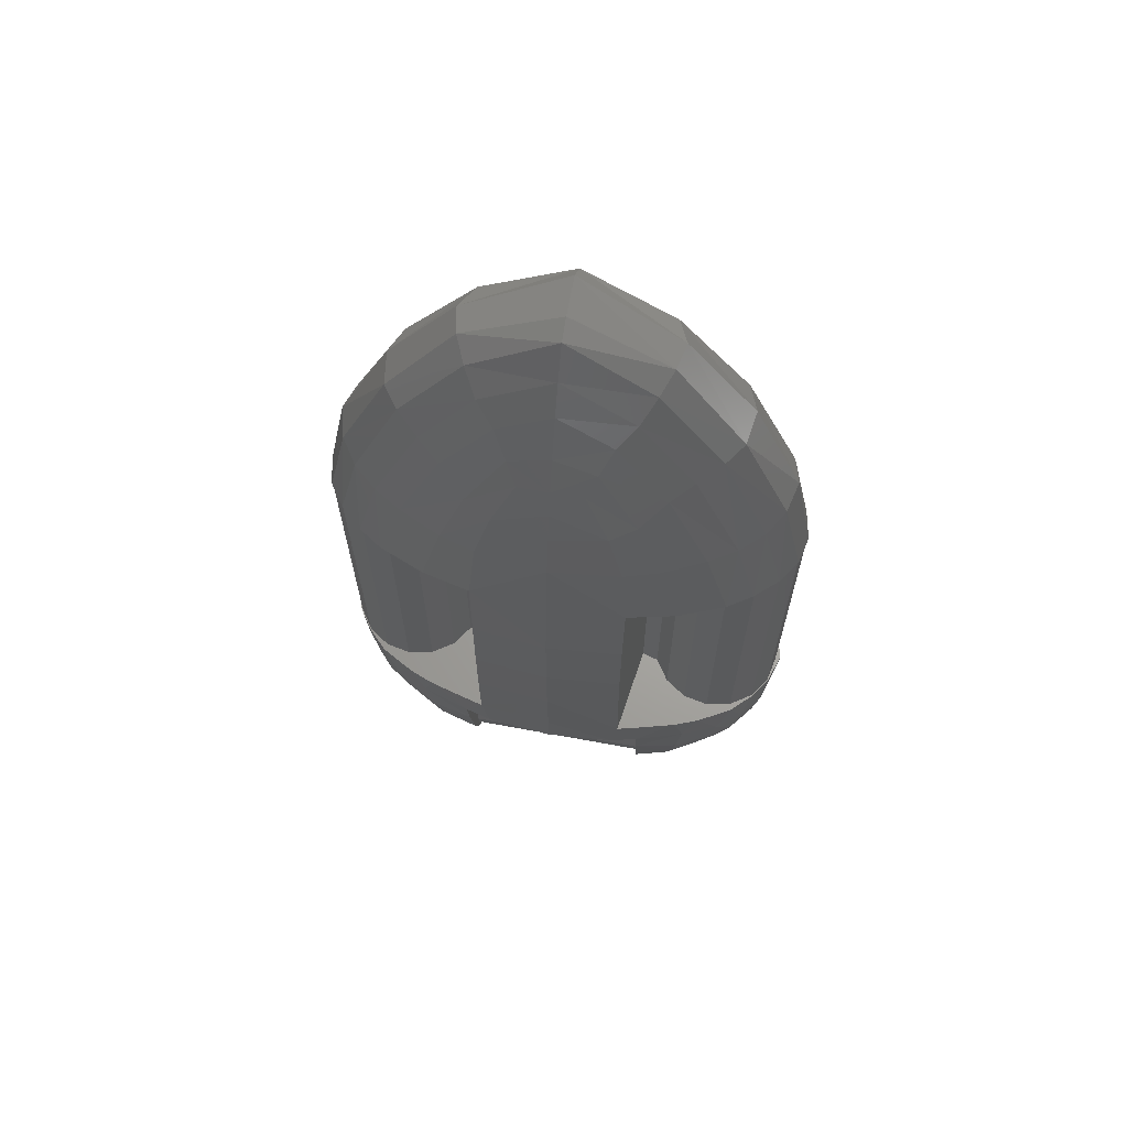
<metadata>
{"format":"stl","ext":"stl","renderer":"f3d","projection":"perspective","resolution":1024,"background":"white","views":[{"elev":67.2,"azim":10.5,"up":"+Z"}]}
</metadata>
<code>
# stl→obj: 443 verts, 766 faces
v 0.23 -0.2331 0.2302
v 0.23 -0.2493 0.3385
v 0.23 0.06168 0.3288
v 0.23 0.148 0.2344
v 0.23 -0.193 0.03332
v 0.23 0.1781 0.1068
v 0.23 0.1781 -0.00888
v 0.23 -0.1605 -0.07024
v 0.23 -0.06424 -0.1604
v 0.23 -0.1216 -0.1256
v 0.23 0.1606 -0.07008
v 0.23 0.00204 -0.177
v 0.23 0.1224 -0.1247
v 0.23 0.07064 -0.1541
v 0.1611 -0.1405 1.247
v 0.2522 0.06124 1.26
v 0.2522 0.06124 0.46
v 0.1653 -0.1468 0.8302
v 0.1647 -0.1371 0.4573
v 0.4026 -0.2027 1.26
v 0.2879 0.1263 1.26
v 0.4596 -0.1656 1.26
v 0.3588 0.1806 1.26
v 0.5124 -0.118 1.26
v 0.4416 0.1766 1.26
v 0.5492 -0.06432 1.26
v 0.5128 0.1187 1.26
v 0.563 0 1.26
v 0.5493 0.06516 1.26
v 0.2522 -0.06124 0.46
v 0.4645 -0.1651 0.46
v 0.5128 -0.1176 0.46
v 0.292 0.128 0.46
v 0.5492 -0.06408 0.46
v 0.5726 0.00572 0.46
v 0.3498 0.1781 0.46
v 0.5544 0.07192 0.46
v 0.4457 0.1781 0.46
v 0.515 0.1238 0.46
v 0.07404 -0.2126 1.742
v 0 -0.2171 1.752
v 0 -0.2336 1.67
v 0.1299 -0.2369 1.601
v 0.09648 -0.1942 1.82
v 0.1889 -0.2166 1.642
v 0.2456 -0.1818 1.725
v 0.126 -0.166 1.899
v 0.1656 -0.253 1.454
v 0.2472 -0.2336 1.465
v 0.3439 -0.1961 1.484
v 0.2952 -0.1488 1.767
v 0.1667 -0.1339 1.954
v 0 -0.1563 1.976
v 0 -0.1235 2.064
v 0.4065 -0.1603 1.489
v 0 -0.1921 1.856
v 0.3472 -0.1038 1.789
v 0.4599 -0.1172 1.504
v 0.4958 -0.0658 1.527
v 0.3837 -0.056 1.798
v 0.1972 -0.08996 2.008
v 0.2216 -0.038 2.038
v 0 -0.0826 2.153
v 0 -0.03472 2.172
v 0.5125 0.00424 1.534
v 0.3948 0.02452 1.797
v 0.3707 0.09072 1.781
v 0.208 0.1005 1.991
v 0.2346 0.0282 2.031
v 0 0.1136 2.106
v 0 0.05628 2.175
v 0.4961 0.06912 1.517
v 0.3162 0.1484 1.744
v 0.448 0.1338 1.486
v 0.3811 0.1789 1.461
v 0.2491 0.1781 1.713
v 0.1484 0.1562 1.924
v 0.09584 0.1781 1.871
v 0 0.1781 1.894
v 0 0.1461 2.006
v 0.2959 -0.2451 1.26
v 0.1812 -0.2706 1.26
v 0 -0.266 1.439
v 0 -0.2954 1.04
v 0.18 -0.279 1.04
v 0 -0.2965 0.8369
v 0.1797 -0.2812 0.8369
v 0 -0.2938 0.6511
v 0.1802 -0.2775 0.6512
v 0.1812 -0.2705 0.46
v 0 -0.2827 0.4489
v 0.1652 -0.2652 0.3385
v 0 -0.2789 0.3385
v 0.2537 -0.2518 0.46
v 0.3252 -0.2324 0.46
v 0.3496 -0.2136 0.3423
v 0.3846 -0.209 0.46
v 0.4365 -0.1682 0.3157
v 0.4957 -0.1207 0.313
v 0.5424 -0.06028 0.3082
v 0.5562 0.01772 0.3082
v 0.526 0.0874 0.3138
v 0.479 0.1376 0.3184
v 0.4759 -0.1186 0.1885
v 0.4119 -0.1618 0.194
v 0.4476 -0.1067 0.07964
v 0.387 -0.1482 0.09108
v 0.3092 -0.1697 0.02524
v 0.3624 -0.1315 0.01232
v 0.4161 -0.0896 -0.006
v 0.4955 -0.03704 0.06784
v 0.4559 -0.02004 -0.01904
v 0.4936 0.04824 0.076
v 0.4414 0.05504 0.00076
v 0.3982 0.00536 -0.09144
v 0.3217 -0.1886 0.1017
v 0.3368 -0.2048 0.2105
v 0.5262 -0.0514 0.18
v 0.5332 0.03276 0.1812
v 0.4939 0.1014 0.1925
v 0.4492 0.1103 0.09632
v 0.4404 0.1438 0.206
v 0.3998 0.147 0.117
v 0.378 0.1781 0.2201
v 0.3438 0.178 0.141
v 0.3842 0.07312 -0.0654
v 0.332 0.03628 -0.1378
v 0.3232 0.09392 -0.09456
v 0.3216 -0.037 -0.1427
v 0.3724 -0.06484 -0.08396
v 0.2962 -0.09184 -0.126
v 0.3311 -0.1134 -0.06436
v 0.2765 -0.1287 -0.09636
v 0.2913 -0.1433 -0.04824
v 0.3518 0.1212 -0.0328
v 0.3138 0.152 0.00304
v 0.2812 0.1776 0.03408
v 0.3033 0.178 0.06312
v 0.3614 0.1509 0.05668
v 0.4059 0.118 0.02752
v 0.0326 0.1192 1.735
v 0 0.04872 1.692
v 0 0.1198 1.742
v 0.01376 0.04872 1.689
v 0.05916 0.1722 1.796
v 0 0.1753 1.811
v 0.1426 0.1167 1.624
v 0.1026 0.04872 1.588
v 0.2421 0.1183 1.425
v 0.1952 0.04872 1.404
v 0.1896 0.1705 1.668
v 0.2976 0.1737 1.458
v 0.1406 -0.125 1.398
v 0.06884 -0.1208 1.567
v 0.02224 -0.1182 1.628
v 0 -0.1233 1.633
v 0.1636 -0.1332 0.3911
v 0.2352 0.05888 0.3884
v 0.2761 0.1353 0.3664
v 0.3238 0.1754 0.3473
v 0.2637 0.1396 0.3139
v 0.1685 -0.1367 0.3408
v 0.2937 0.1749 0.252
v 0.2475 0.1774 0.1342
v 0.154 -0.1529 0.34
v 0.1458 -0.147 0.3911
v 0 -0.1654 0.3407
v 0 -0.1577 0.3941
v 0.1344 -0.1649 0.8257
v 0 -0.1724 0.8272
v 0 -0.1631 1.243
v 0.1309 -0.1548 1.245
v 0 -0.1616 0.4678
v 0.135 -0.1541 0.4618
v 0.1099 -0.1462 1.399
v 0 -0.1511 1.41
v 0.05452 -0.1339 1.555
v 0.03128 -0.1335 1.582
v 0 -0.1339 1.585
v 0.2124 -0.04952 0.46
v 0.2124 -0.04952 1.26
v 0.2522 -0.06124 1.26
v 0.4112 0.1781 0.326
v 0 -0.2483 1.572
v -0.23 0.06168 0.3288
v -0.23 -0.2493 0.3385
v -0.23 -0.2331 0.2302
v -0.23 0.148 0.2344
v -0.23 -0.193 0.03332
v -0.23 0.1781 0.1068
v -0.23 0.1781 -0.00888
v -0.23 -0.1605 -0.07024
v -0.23 -0.1216 -0.1256
v -0.23 -0.06424 -0.1604
v -0.23 0.1606 -0.07008
v -0.23 0.00204 -0.177
v -0.23 0.07064 -0.1541
v -0.23 0.1224 -0.1247
v -0.2522 0.06124 0.46
v -0.2522 0.06124 1.26
v -0.1611 -0.1405 1.247
v -0.1653 -0.1468 0.8302
v -0.1647 -0.1371 0.4573
v -0.2879 0.1263 1.26
v -0.4026 -0.2027 1.26
v -0.4596 -0.1656 1.26
v -0.5124 -0.118 1.26
v -0.3588 0.1806 1.26
v -0.5492 -0.06432 1.26
v -0.4416 0.1766 1.26
v -0.563 0 1.26
v -0.5128 0.1187 1.26
v -0.5493 0.06516 1.26
v -0.4645 -0.1651 0.46
v -0.2522 -0.06124 0.46
v -0.5128 -0.1176 0.46
v -0.292 0.128 0.46
v -0.5492 -0.06408 0.46
v -0.3498 0.1781 0.46
v -0.5726 0.00572 0.46
v -0.4457 0.1781 0.46
v -0.5544 0.07192 0.46
v -0.515 0.1238 0.46
v -0.07404 -0.2126 1.742
v -0.1299 -0.2369 1.601
v -0.09648 -0.1942 1.82
v -0.1889 -0.2166 1.642
v -0.2456 -0.1818 1.725
v -0.126 -0.166 1.899
v -0.2472 -0.2336 1.465
v -0.1656 -0.253 1.454
v -0.3439 -0.1961 1.484
v -0.2952 -0.1488 1.767
v -0.1667 -0.1339 1.954
v -0.4065 -0.1603 1.489
v -0.3472 -0.1038 1.789
v -0.4599 -0.1172 1.504
v -0.4958 -0.0658 1.527
v -0.3837 -0.056 1.798
v -0.1972 -0.08996 2.008
v -0.2216 -0.038 2.038
v -0.5125 0.00424 1.534
v -0.3948 0.02452 1.797
v -0.3707 0.09072 1.781
v -0.208 0.1005 1.991
v -0.2346 0.0282 2.031
v -0.4961 0.06912 1.517
v -0.3162 0.1484 1.744
v -0.448 0.1338 1.486
v -0.3811 0.1789 1.461
v -0.2491 0.1781 1.713
v -0.1484 0.1562 1.924
v -0.09584 0.1781 1.871
v -0.2959 -0.2451 1.26
v -0.1812 -0.2706 1.26
v -0.18 -0.279 1.04
v -0.1797 -0.2812 0.8369
v -0.1802 -0.2775 0.6512
v -0.1812 -0.2705 0.46
v -0.1652 -0.2652 0.3385
v -0.2537 -0.2518 0.46
v -0.3252 -0.2324 0.46
v -0.3496 -0.2136 0.3423
v -0.3846 -0.209 0.46
v -0.4365 -0.1682 0.3157
v -0.4957 -0.1207 0.313
v -0.5424 -0.06028 0.3082
v -0.5562 0.01772 0.3082
v -0.526 0.0874 0.3138
v -0.479 0.1376 0.3184
v -0.4759 -0.1186 0.1885
v -0.4119 -0.1618 0.194
v -0.4476 -0.1067 0.07964
v -0.387 -0.1482 0.09108
v -0.3624 -0.1315 0.01232
v -0.3092 -0.1697 0.02524
v -0.4161 -0.0896 -0.006
v -0.4955 -0.03704 0.06784
v -0.4559 -0.02004 -0.01904
v -0.4936 0.04824 0.076
v -0.4414 0.05504 0.00076
v -0.3982 0.00536 -0.09144
v -0.3217 -0.1886 0.1017
v -0.3368 -0.2048 0.2105
v -0.5262 -0.0514 0.18
v -0.5332 0.03276 0.1812
v -0.4939 0.1014 0.1925
v -0.4492 0.1103 0.09632
v -0.4404 0.1438 0.206
v -0.3998 0.147 0.117
v -0.378 0.1781 0.2201
v -0.3438 0.178 0.141
v -0.3842 0.07312 -0.0654
v -0.332 0.03628 -0.1378
v -0.3232 0.09392 -0.09456
v -0.3216 -0.037 -0.1427
v -0.3724 -0.06484 -0.08396
v -0.2962 -0.09184 -0.126
v -0.3311 -0.1134 -0.06436
v -0.2765 -0.1287 -0.09636
v -0.2913 -0.1433 -0.04824
v -0.3518 0.1212 -0.0328
v -0.3138 0.152 0.00304
v -0.2812 0.1776 0.03408
v -0.3033 0.178 0.06312
v -0.3614 0.1509 0.05668
v -0.4059 0.118 0.02752
v -0.0326 0.1192 1.735
v -0.01376 0.04872 1.689
v -0.05916 0.1722 1.796
v -0.1426 0.1167 1.624
v -0.1026 0.04872 1.588
v -0.2421 0.1183 1.425
v -0.1952 0.04872 1.404
v -0.1896 0.1705 1.668
v -0.2976 0.1737 1.458
v -0.06884 -0.1208 1.567
v -0.1406 -0.125 1.398
v -0.02224 -0.1182 1.628
v -0.1636 -0.1332 0.3911
v -0.2352 0.05888 0.3884
v -0.2761 0.1353 0.3664
v -0.3238 0.1754 0.3473
v -0.2637 0.1396 0.3139
v -0.1685 -0.1367 0.3408
v -0.2937 0.1749 0.252
v -0.2475 0.1774 0.1342
v -0.154 -0.1529 0.34
v -0.1458 -0.147 0.3911
v -0.1344 -0.1649 0.8257
v -0.1309 -0.1548 1.245
v -0.135 -0.1541 0.4618
v -0.1099 -0.1462 1.399
v -0.05452 -0.1339 1.555
v -0.03128 -0.1335 1.582
v -0.2124 -0.04952 1.26
v -0.2124 -0.04952 0.46
v -0.2522 -0.06124 1.26
v -0.4112 0.1781 0.326
v 0.56 0 0.46
v 0.56 0 1.26
v 0.5478 -0.06123 1.26
v 0.5478 -0.06123 0.46
v 0.5131 -0.1131 1.26
v 0.5131 -0.1131 0.46
v 0.4612 -0.1478 1.26
v 0.4612 -0.1478 0.46
v 0.4 -0.16 1.26
v 0.4 -0.16 0.46
v 0.3388 -0.1478 1.26
v 0.3388 -0.1478 0.46
v 0.2869 -0.1131 1.26
v 0.2869 -0.1131 0.46
v 0.2522 -0.06123 1.26
v 0.2522 -0.06123 0.46
v 0.24 -0 1.26
v 0.24 -0 0.46
v 0.2522 0.06123 1.26
v 0.2522 0.06123 0.46
v 0.2869 0.1131 1.26
v 0.2869 0.1131 0.46
v 0.3388 0.1478 1.26
v 0.3388 0.1478 0.46
v 0.4 0.16 1.26
v 0.4 0.16 0.46
v 0.4612 0.1478 1.26
v 0.4612 0.1478 0.46
v 0.5131 0.1131 1.26
v 0.5131 0.1131 0.46
v 0.5478 0.06123 1.26
v 0.5478 0.06123 0.46
v 0.2522 -0.06126 0.46
v 0.2522 -0.06126 1.26
v 0.2123 -0.0495 1.26
v 0.2123 -0.0495 0.46
v -0.56 0 0.46
v -0.56 0 1.26
v -0.5478 0.06123 1.26
v -0.5478 0.06123 0.46
v -0.5131 0.1131 1.26
v -0.5131 0.1131 0.46
v -0.4612 0.1478 1.26
v -0.4612 0.1478 0.46
v -0.4 0.16 1.26
v -0.4 0.16 0.46
v -0.3388 0.1478 1.26
v -0.3388 0.1478 0.46
v -0.2869 0.1131 1.26
v -0.2869 0.1131 0.46
v -0.2522 0.06123 1.26
v -0.2522 0.06123 0.46
v -0.24 -0 1.26
v -0.24 -0 0.46
v -0.2522 -0.06123 1.26
v -0.2522 -0.06123 0.46
v -0.2869 -0.1131 1.26
v -0.2869 -0.1131 0.46
v -0.3388 -0.1478 1.26
v -0.3388 -0.1478 0.46
v -0.4 -0.16 1.26
v -0.4 -0.16 0.46
v -0.4612 -0.1478 1.26
v -0.4612 -0.1478 0.46
v -0.5131 -0.1131 1.26
v -0.5131 -0.1131 0.46
v -0.5478 -0.06123 1.26
v -0.5478 -0.06123 0.46
v -0.2123 -0.0495 0.46
v -0.2123 -0.0495 1.26
v -0.2522 -0.06126 1.26
v -0.2522 -0.06126 0.46
v -0.23 0.16 0
v 0.23 0.16 0
v 0.23 0.1478 -0.06123
v -0.23 0.1478 -0.06123
v 0.23 0.1131 -0.1131
v -0.23 0.1131 -0.1131
v 0.23 0.06123 -0.1478
v -0.23 0.06123 -0.1478
v 0.23 0 -0.16
v -0.23 0 -0.16
v 0.23 -0.06123 -0.1478
v -0.23 -0.06123 -0.1478
v 0.23 -0.1131 -0.1131
v -0.23 -0.1131 -0.1131
v 0.23 -0.1478 -0.06123
v -0.23 -0.1478 -0.06123
v 0.23 -0.16 -0
v -0.23 -0.16 -0
v 0.23 -0.1478 0.06123
v -0.23 -0.1478 0.06123
v 0.23 -0.1131 0.1131
v -0.23 -0.1131 0.1131
v 0.23 -0.06123 0.1478
v -0.23 -0.06123 0.1478
v 0.23 -0 0.16
v -0.23 -0 0.16
v 0.23 0.06123 0.1478
v -0.23 0.06123 0.1478
v 0.23 0.1131 0.1131
v -0.23 0.1131 0.1131
v 0.23 0.1478 0.06123
v -0.23 0.1478 0.06123
f 1 2 3
f 3 4 1
f 5 1 4
f 4 6 5
f 5 6 7
f 7 8 5
f 9 10 8
f 8 7 9
f 9 7 11
f 11 12 9
f 13 14 12
f 12 11 13
f 15 16 17
f 15 17 18
f 18 17 19
f 20 16 21
f 21 22 20
f 21 23 24
f 24 22 21
f 23 25 26
f 26 24 23
f 25 27 28
f 28 26 25
f 28 27 29
f 17 30 31
f 31 32 17
f 33 17 32
f 32 34 33
f 35 36 33
f 33 34 35
f 37 38 36
f 36 35 37
f 38 37 39
f 40 41 42
f 42 43 40
f 41 40 44
f 40 45 44
f 40 43 45
f 44 45 46
f 44 46 47
f 43 48 49
f 49 45 43
f 50 45 49
f 50 46 45
f 47 46 51
f 47 51 52
f 52 53 47
f 52 54 53
f 55 46 50
f 55 51 46
f 47 56 44
f 47 53 56
f 41 44 56
f 57 51 55
f 55 58 57
f 52 51 57
f 59 57 58
f 59 60 57
f 52 57 61
f 61 54 52
f 60 62 61
f 61 57 60
f 62 63 61
f 61 63 54
f 62 64 63
f 65 60 59
f 65 66 60
f 67 66 65
f 68 66 67
f 68 69 66
f 60 66 69
f 69 62 60
f 70 69 68
f 70 71 69
f 62 71 64
f 62 69 71
f 67 65 72
f 72 73 67
f 72 74 73
f 75 73 74
f 75 76 73
f 76 77 73
f 67 77 68
f 67 73 77
f 76 78 77
f 79 77 78
f 79 80 77
f 68 80 70
f 68 77 80
f 25 75 74
f 25 74 27
f 27 74 72
f 27 72 29
f 29 72 65
f 29 65 28
f 65 26 28
f 65 59 26
f 59 24 26
f 59 58 24
f 58 22 24
f 58 55 22
f 55 20 22
f 55 50 20
f 50 81 20
f 50 49 81
f 82 81 49
f 49 48 82
f 48 83 82
f 82 83 84
f 82 84 85
f 84 86 87
f 87 85 84
f 88 89 87
f 87 86 88
f 88 90 89
f 90 88 91
f 91 92 90
f 91 93 92
f 2 94 90
f 90 92 2
f 2 95 94
f 2 96 95
f 97 95 96
f 97 96 98
f 97 98 31
f 31 98 99
f 31 99 32
f 32 99 100
f 32 100 34
f 100 35 34
f 100 101 35
f 101 37 35
f 101 102 37
f 102 39 37
f 102 103 39
f 103 38 39
f 98 104 99
f 98 105 104
f 105 106 104
f 105 107 106
f 107 108 109
f 109 106 107
f 109 110 106
f 111 106 110
f 111 110 112
f 113 111 112
f 114 113 112
f 112 115 114
f 107 116 108
f 105 116 107
f 105 117 116
f 118 106 111
f 118 104 106
f 119 111 113
f 119 118 111
f 120 119 113
f 120 113 121
f 114 121 113
f 122 120 121
f 122 121 123
f 124 122 123
f 124 123 125
f 116 117 1
f 116 1 5
f 108 116 5
f 114 115 126
f 126 115 127
f 126 127 128
f 115 129 127
f 115 130 129
f 112 130 115
f 131 129 130
f 131 130 132
f 133 131 132
f 133 132 134
f 8 133 134
f 5 8 134
f 5 134 108
f 8 10 133
f 10 131 133
f 10 9 131
f 9 129 131
f 9 12 129
f 12 127 129
f 12 14 127
f 14 128 127
f 128 14 13
f 13 11 135
f 135 128 13
f 135 11 136
f 136 11 7
f 136 7 137
f 128 135 126
f 136 137 138
f 136 138 139
f 135 136 139
f 139 138 125
f 139 125 123
f 140 139 123
f 135 139 140
f 126 135 140
f 140 123 121
f 114 140 121
f 126 140 114
f 141 142 143
f 141 144 142
f 145 141 143
f 145 143 146
f 147 144 141
f 147 148 144
f 148 147 149
f 148 149 150
f 151 147 141
f 141 145 151
f 152 149 147
f 147 151 152
f 16 150 149
f 16 149 21
f 21 149 152
f 21 152 23
f 150 153 154
f 154 148 150
f 155 148 154
f 155 144 148
f 142 144 155
f 142 155 156
f 153 150 16
f 16 15 153
f 17 157 19
f 17 158 157
f 33 159 158
f 158 17 33
f 160 159 33
f 160 33 36
f 160 161 159
f 3 159 161
f 3 158 159
f 162 158 3
f 162 157 158
f 160 163 161
f 161 163 4
f 4 163 164
f 4 164 6
f 161 4 3
f 165 157 162
f 165 166 157
f 167 166 165
f 167 168 166
f 169 170 171
f 171 172 169
f 173 170 169
f 169 174 173
f 175 172 171
f 171 176 175
f 174 168 173
f 174 166 168
f 172 175 153
f 172 153 15
f 18 172 15
f 18 169 172
f 174 169 18
f 174 18 19
f 19 166 174
f 19 157 166
f 154 153 175
f 154 175 177
f 176 177 175
f 178 154 177
f 176 178 177
f 178 176 179
f 179 155 178
f 178 155 154
f 179 156 155
f 180 181 89
f 89 90 180
f 87 89 181
f 181 85 87
f 82 85 181
f 81 82 181
f 181 182 81
f 20 81 182
f 182 16 20
f 76 152 151
f 76 75 152
f 145 76 151
f 145 78 76
f 78 145 146
f 78 146 79
f 23 152 75
f 23 75 25
f 97 31 30
f 30 95 97
f 30 180 94
f 94 95 30
f 94 180 90
f 183 36 38
f 183 160 36
f 124 163 160
f 160 183 124
f 125 163 124
f 125 164 163
f 138 164 125
f 138 6 164
f 7 6 138
f 137 7 138
f 112 110 130
f 132 130 110
f 132 110 109
f 109 134 132
f 109 108 134
f 104 118 100
f 100 99 104
f 118 101 100
f 118 119 101
f 102 101 119
f 102 119 120
f 103 102 120
f 103 120 122
f 103 122 183
f 183 38 103
f 183 122 124
f 96 1 117
f 96 2 1
f 117 98 96
f 117 105 98
f 83 48 43
f 43 184 83
f 42 184 43
f 167 165 92
f 92 93 167
f 165 2 92
f 2 165 162
f 3 2 162
f 185 186 187
f 187 188 185
f 188 187 189
f 189 190 188
f 191 190 189
f 189 192 191
f 192 193 194
f 194 191 192
f 195 191 194
f 194 196 195
f 196 197 198
f 198 195 196
f 199 200 201
f 202 199 201
f 203 199 202
f 204 200 205
f 205 206 204
f 207 208 204
f 204 206 207
f 209 210 208
f 208 207 209
f 211 212 210
f 210 209 211
f 213 212 211
f 214 215 199
f 199 216 214
f 216 199 217
f 217 218 216
f 217 219 220
f 220 218 217
f 219 221 222
f 222 220 219
f 223 222 221
f 42 41 224
f 224 225 42
f 226 224 41
f 226 227 224
f 227 225 224
f 228 227 226
f 229 228 226
f 230 231 225
f 225 227 230
f 230 227 232
f 227 228 232
f 233 228 229
f 234 233 229
f 229 53 234
f 53 54 234
f 232 228 235
f 228 233 235
f 226 56 229
f 56 53 229
f 56 226 41
f 235 233 236
f 236 237 235
f 236 233 234
f 237 236 238
f 236 239 238
f 240 236 234
f 234 54 240
f 240 241 239
f 239 236 240
f 240 63 241
f 54 63 240
f 63 64 241
f 238 239 242
f 239 243 242
f 242 243 244
f 244 243 245
f 243 246 245
f 246 243 239
f 239 241 246
f 245 246 70
f 246 71 70
f 64 71 241
f 71 246 241
f 247 242 244
f 244 248 247
f 248 249 247
f 249 248 250
f 248 251 250
f 248 252 251
f 245 252 244
f 252 248 244
f 252 253 251
f 253 252 79
f 252 80 79
f 70 80 245
f 80 252 245
f 249 250 210
f 212 249 210
f 247 249 212
f 213 247 212
f 242 247 213
f 211 242 213
f 211 209 242
f 209 238 242
f 209 207 238
f 207 237 238
f 207 206 237
f 206 235 237
f 206 205 235
f 205 232 235
f 205 254 232
f 254 230 232
f 230 254 255
f 255 231 230
f 255 83 231
f 84 83 255
f 256 84 255
f 257 86 84
f 84 256 257
f 257 258 88
f 88 86 257
f 258 259 88
f 91 88 259
f 259 260 91
f 260 93 91
f 259 261 186
f 186 260 259
f 261 262 186
f 262 263 186
f 263 262 264
f 265 263 264
f 214 265 264
f 266 265 214
f 216 266 214
f 267 266 216
f 218 267 216
f 218 220 267
f 220 268 267
f 220 222 268
f 222 269 268
f 222 223 269
f 223 270 269
f 223 221 270
f 266 271 265
f 271 272 265
f 271 273 272
f 273 274 272
f 275 276 274
f 274 273 275
f 273 277 275
f 277 273 278
f 279 277 278
f 279 278 280
f 279 280 281
f 281 282 279
f 276 283 274
f 274 283 272
f 283 284 272
f 278 273 285
f 273 271 285
f 280 278 286
f 278 285 286
f 280 286 287
f 288 280 287
f 280 288 281
f 288 287 289
f 290 288 289
f 290 289 291
f 292 290 291
f 187 284 283
f 189 187 283
f 189 283 276
f 293 282 281
f 294 282 293
f 295 294 293
f 294 296 282
f 296 297 282
f 282 297 279
f 297 296 298
f 299 297 298
f 299 298 300
f 301 299 300
f 301 300 192
f 301 192 189
f 276 301 189
f 300 193 192
f 300 298 193
f 298 194 193
f 298 296 194
f 296 196 194
f 296 294 196
f 294 197 196
f 294 295 197
f 198 197 295
f 302 195 198
f 198 295 302
f 303 195 302
f 191 195 303
f 304 191 303
f 293 302 295
f 305 304 303
f 306 305 303
f 306 303 302
f 292 305 306
f 290 292 306
f 290 306 307
f 307 306 302
f 307 302 293
f 288 290 307
f 288 307 281
f 281 307 293
f 143 142 308
f 142 309 308
f 143 308 310
f 146 143 310
f 308 309 311
f 309 312 311
f 313 311 312
f 314 313 312
f 308 311 315
f 315 310 308
f 311 313 316
f 316 315 311
f 313 314 200
f 204 313 200
f 316 313 204
f 208 316 204
f 317 318 314
f 314 312 317
f 317 312 319
f 312 309 319
f 319 309 142
f 156 319 142
f 200 314 318
f 318 201 200
f 203 320 199
f 320 321 199
f 321 322 217
f 217 199 321
f 217 322 323
f 219 217 323
f 322 324 323
f 324 322 185
f 322 321 185
f 185 321 325
f 321 320 325
f 324 326 323
f 188 326 324
f 327 326 188
f 190 327 188
f 185 188 324
f 325 320 328
f 320 329 328
f 328 329 167
f 329 168 167
f 171 170 330
f 330 331 171
f 330 170 173
f 173 332 330
f 171 331 333
f 333 176 171
f 173 168 332
f 168 329 332
f 318 333 331
f 201 318 331
f 201 331 202
f 331 330 202
f 202 330 332
f 203 202 332
f 332 329 203
f 329 320 203
f 333 318 317
f 334 333 317
f 333 334 176
f 334 317 335
f 334 335 176
f 179 176 335
f 335 319 179
f 317 319 335
f 319 156 179
f 258 336 337
f 337 259 258
f 336 258 257
f 257 256 336
f 336 256 255
f 336 255 254
f 254 338 336
f 338 254 205
f 205 200 338
f 315 316 251
f 316 250 251
f 315 251 310
f 251 253 310
f 146 310 253
f 79 146 253
f 250 316 208
f 210 250 208
f 215 214 264
f 264 262 215
f 261 337 215
f 215 262 261
f 259 337 261
f 221 219 339
f 219 323 339
f 323 326 291
f 291 339 323
f 291 326 292
f 326 327 292
f 292 327 305
f 327 190 305
f 305 190 191
f 305 191 304
f 297 277 279
f 277 297 299
f 275 277 299
f 299 301 275
f 301 276 275
f 267 285 271
f 271 266 267
f 267 268 285
f 268 286 285
f 286 268 269
f 287 286 269
f 287 269 270
f 289 287 270
f 339 289 270
f 270 221 339
f 291 289 339
f 284 187 263
f 187 186 263
f 263 265 284
f 265 272 284
f 225 231 83
f 83 184 225
f 225 184 42
f 260 328 167
f 167 93 260
f 260 186 328
f 325 328 186
f 325 186 185
f 340 341 342
f 340 342 343
f 343 342 344
f 343 344 345
f 345 344 346
f 345 346 347
f 347 346 348
f 347 348 349
f 349 348 350
f 349 350 351
f 351 350 352
f 351 352 353
f 353 352 354
f 353 354 355
f 355 354 356
f 355 356 357
f 357 356 358
f 357 358 359
f 359 358 360
f 359 360 361
f 361 360 362
f 361 362 363
f 363 362 364
f 363 364 365
f 365 364 366
f 365 366 367
f 367 366 368
f 367 368 369
f 369 368 370
f 369 370 371
f 371 370 341
f 371 341 340
f 372 373 374
f 372 374 375
f 376 377 378
f 376 378 379
f 379 378 380
f 379 380 381
f 381 380 382
f 381 382 383
f 383 382 384
f 383 384 385
f 385 384 386
f 385 386 387
f 387 386 388
f 387 388 389
f 389 388 390
f 389 390 391
f 391 390 392
f 391 392 393
f 393 392 394
f 393 394 395
f 395 394 396
f 395 396 397
f 397 396 398
f 397 398 399
f 399 398 400
f 399 400 401
f 401 400 402
f 401 402 403
f 403 402 404
f 403 404 405
f 405 404 406
f 405 406 407
f 407 406 377
f 407 377 376
f 408 409 410
f 408 410 411
f 412 413 414
f 412 414 415
f 415 414 416
f 415 416 417
f 417 416 418
f 417 418 419
f 419 418 420
f 419 420 421
f 421 420 422
f 421 422 423
f 423 422 424
f 423 424 425
f 425 424 426
f 425 426 427
f 427 426 428
f 427 428 429
f 429 428 430
f 429 430 431
f 431 430 432
f 431 432 433
f 433 432 434
f 433 434 435
f 435 434 436
f 435 436 437
f 437 436 438
f 437 438 439
f 439 438 440
f 439 440 441
f 441 440 442
f 441 442 443
f 443 442 413
f 443 413 412

</code>
